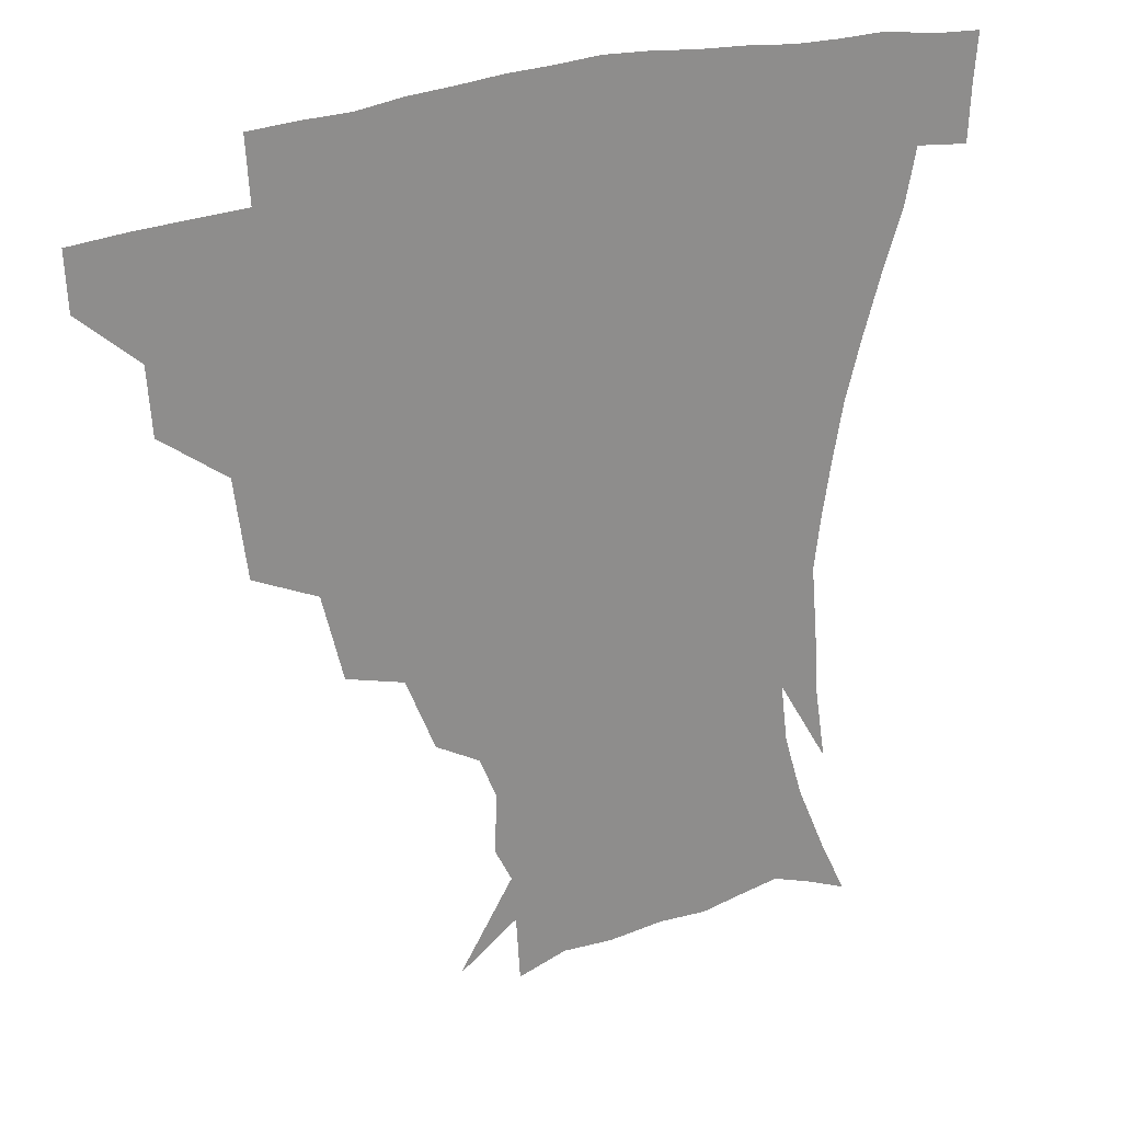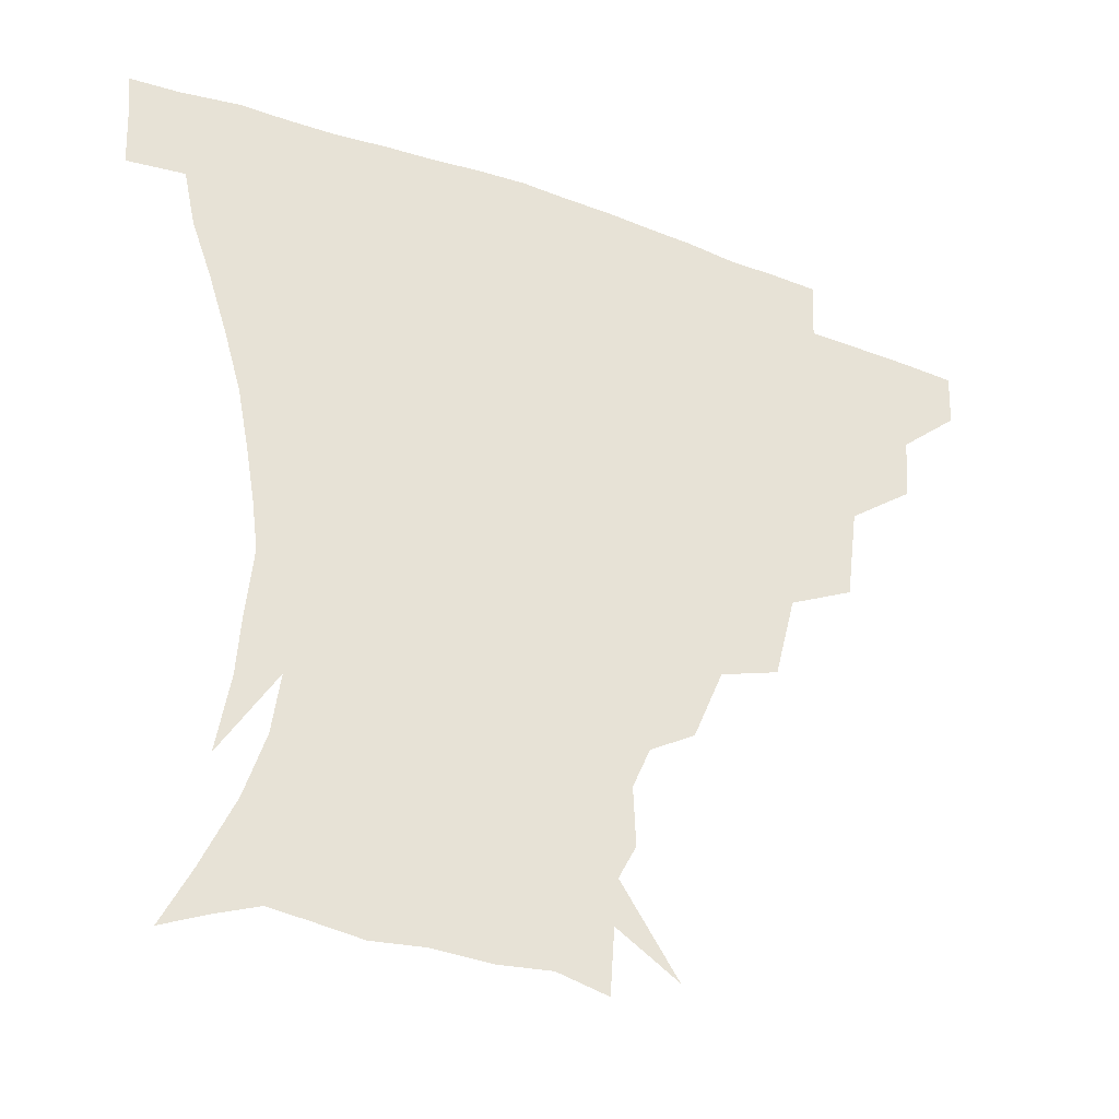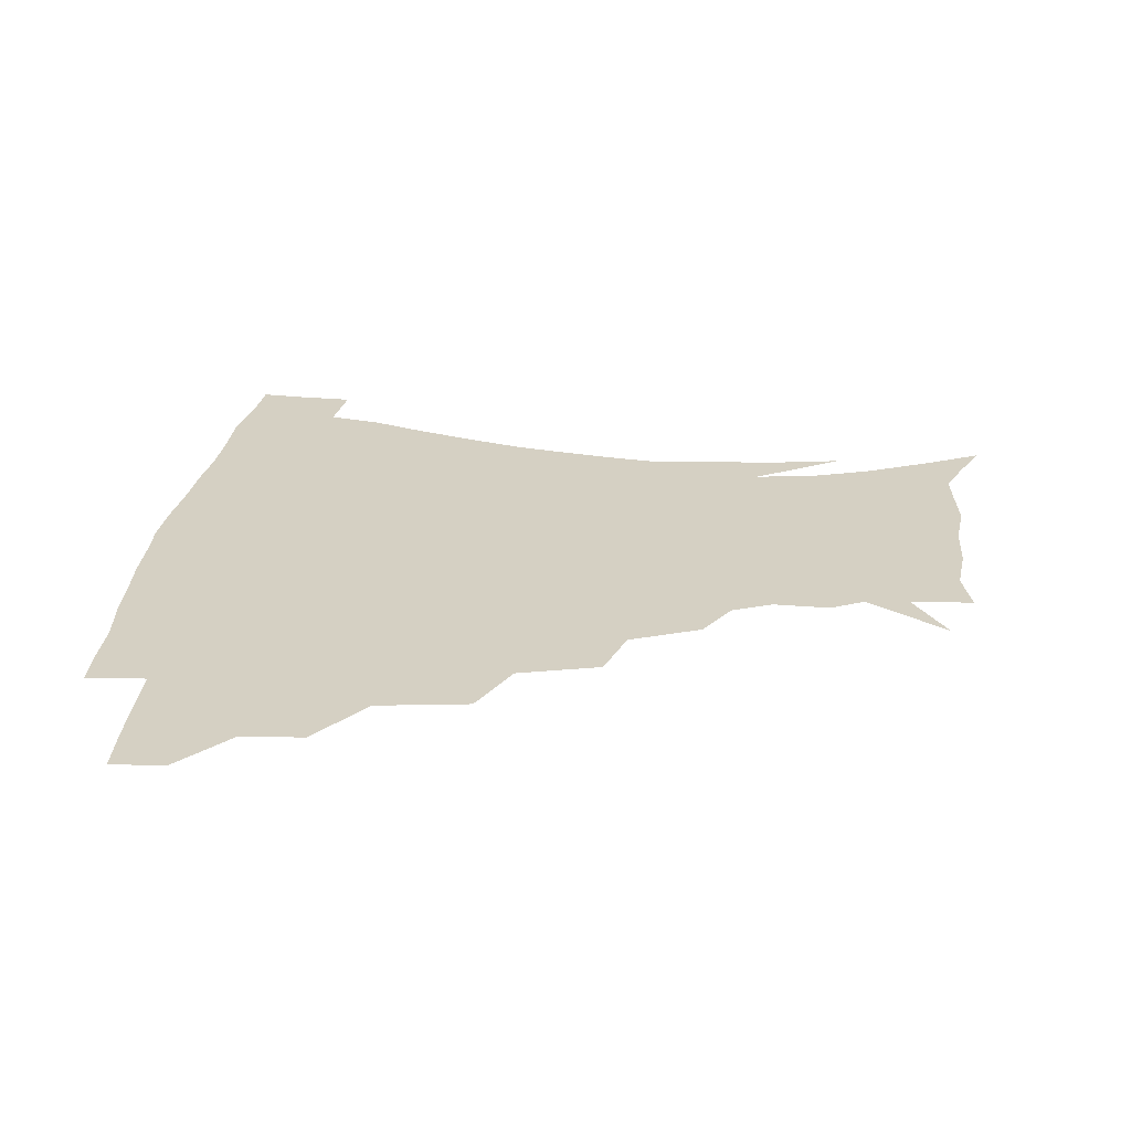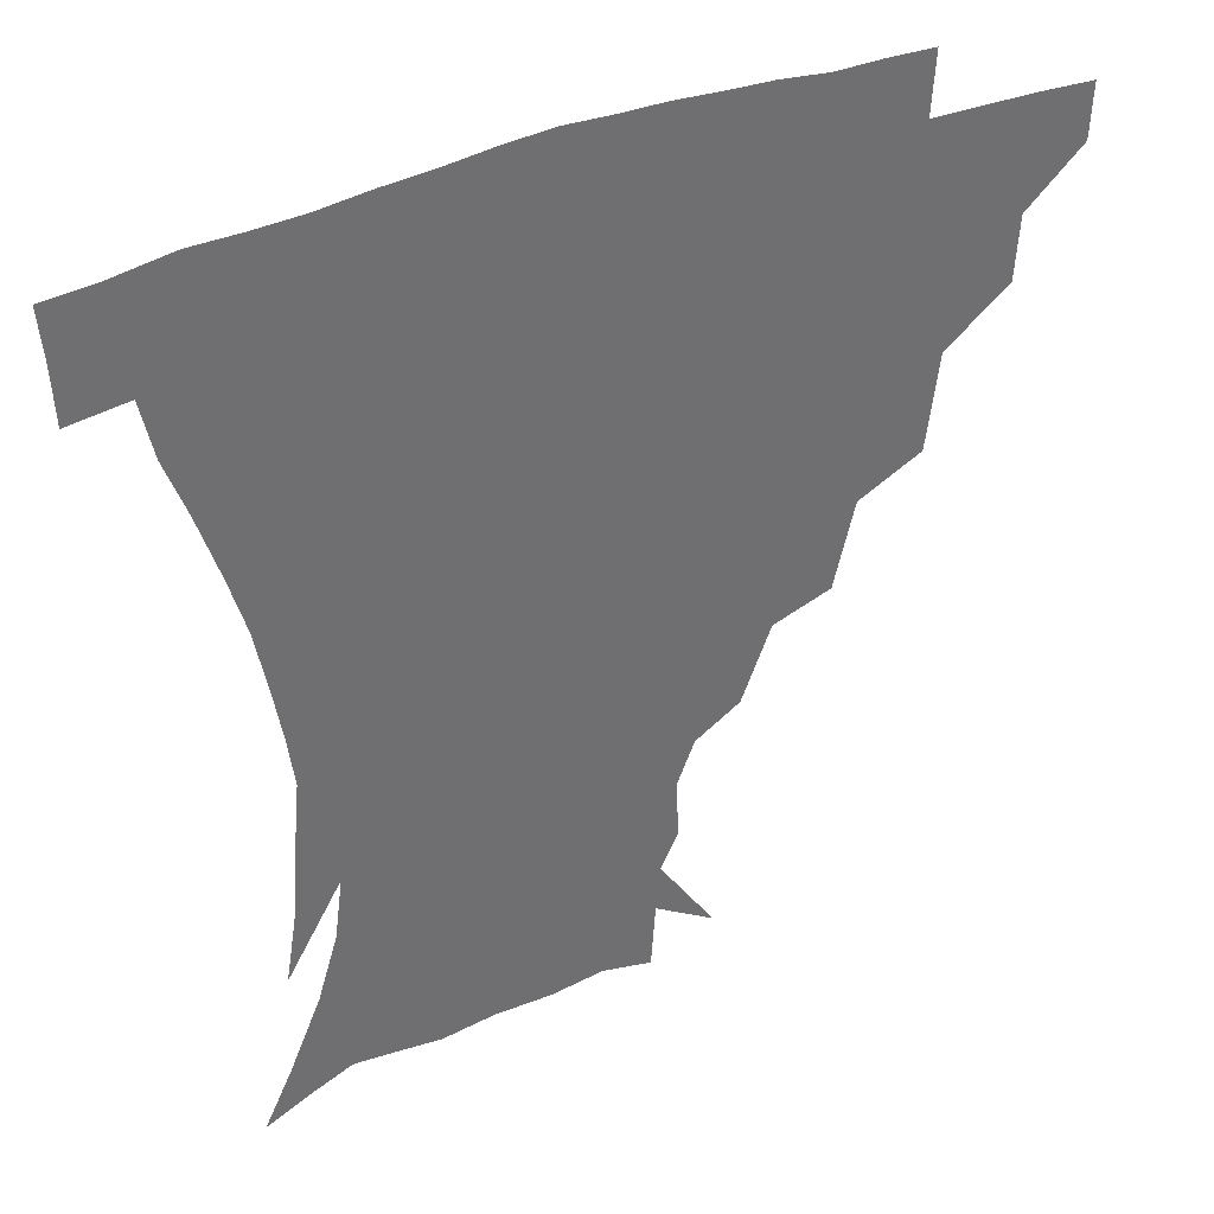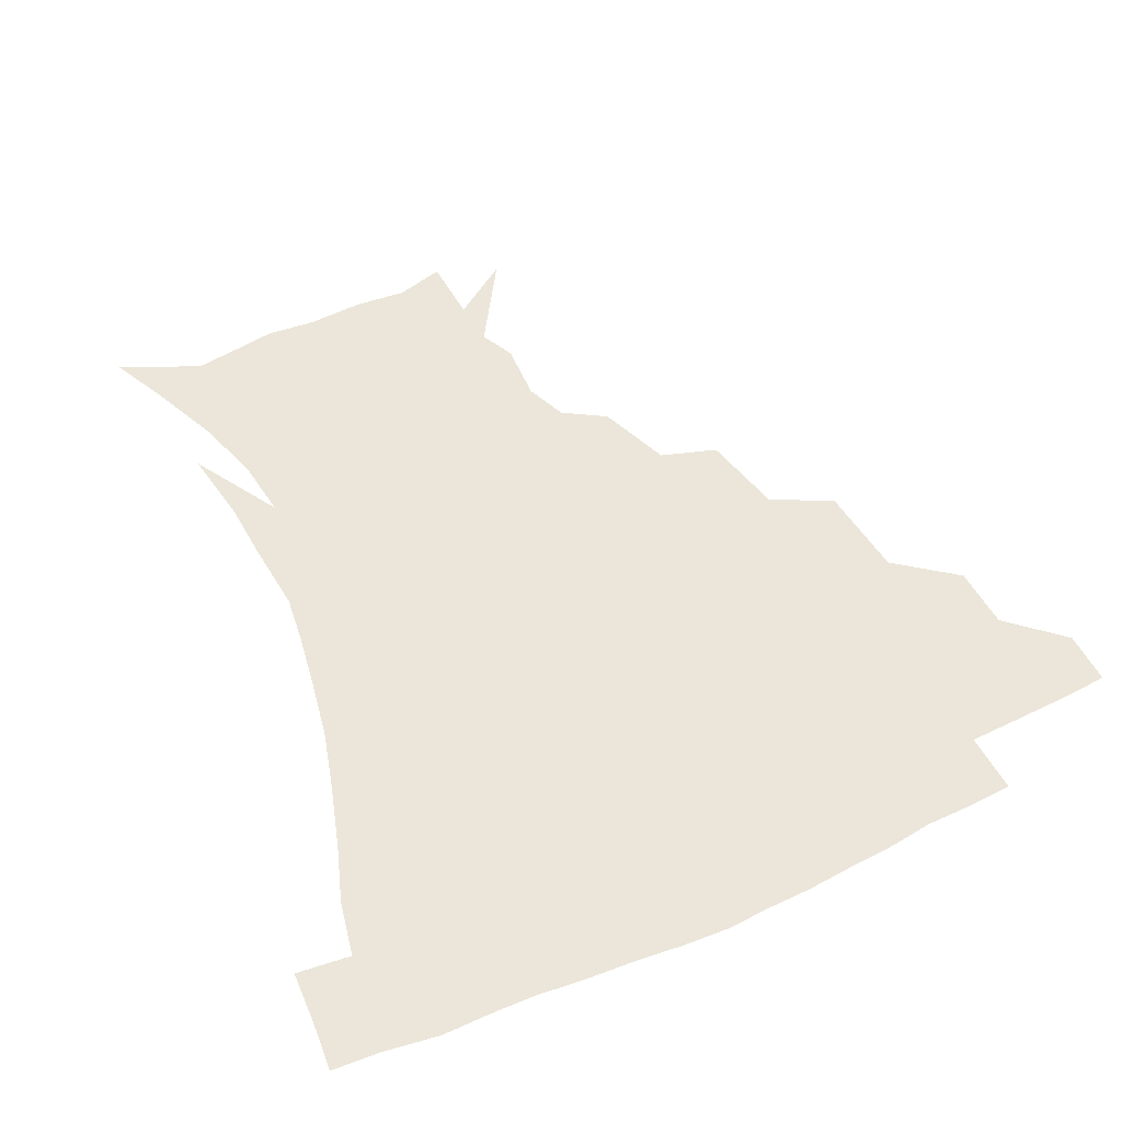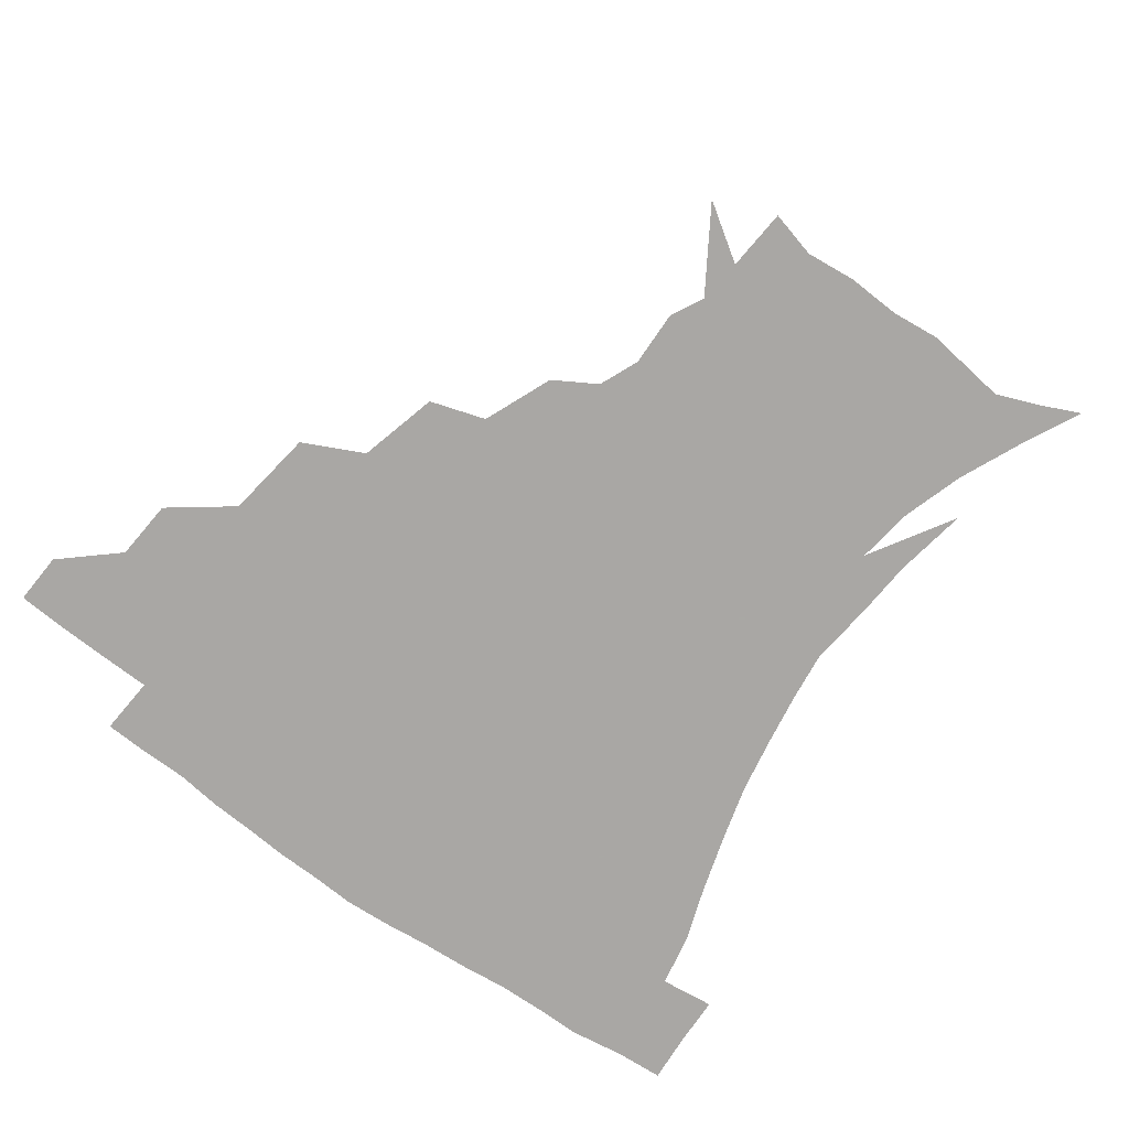
<metadata>
{"format":"obj","ext":"obj","renderer":"f3d","projection":"perspective","resolution":1024,"background":"white","views":[{"elev":25.8,"azim":-31.6,"up":"+Y"},{"elev":-37.2,"azim":154.8,"up":"+Y"},{"elev":26.4,"azim":-84.5,"up":"+Z"},{"elev":37.6,"azim":152.3,"up":"+Y"},{"elev":56.8,"azim":154.2,"up":"+Z"},{"elev":-74.8,"azim":-36.6,"up":"+Z"}]}
</metadata>
<code>
v 451.8 343 0
v 451.1 359.6 0
v 470.7 307.5 0
v 469.4 327 0
v 468.6 343.9 0
v 467.4 360.4 0
v 493.9 263.4 0
v 490.2 292.4 0
v 487.6 312.4 0
v 485.9 329.2 0
v 484.5 345 0
v 484 360.8 0
v 519.5 227.7 0
v 513.2 253.6 0
v 507.6 274.7 0
v 505.1 299.1 0
v 503.1 315.7 0
v 501.3 330.7 0
v 500.3 345.8 0
v 499.5 361 0
v 498.4 379.7 0
v 546.2 199.3 0
v 537.2 221.8 0
v 529.6 239.7 0
v 525.6 267.4 0
v 521.9 284.4 0
v 519.4 301.3 0
v 517.7 317.4 0
v 516.3 332.2 0
v 515.2 346.5 0
v 514 361.3 0
v 512.7 380.2 0
v 564.3 160.2 0
v 565.1 178 0
v 559.8 190.9 0
v 552 212.7 0
v 545.7 234 0
v 541.4 256.1 0
v 538.4 274.9 0
v 536.2 290.4 0
v 533.9 304.2 0
v 532.1 318.5 0
v 530.8 332.7 0
v 530 347.3 0
v 528.6 363.2 0
v 527.4 380.1 0
v 552.7 123.4 0
v 569.6 149.4 0
v 572.7 168.7 0
v 571 186.3 0
v 565.5 204.3 0
v 560.4 220.1 0
v 555.8 242.7 0
v 553.3 261.9 0
v 551 278.2 0
v 549.4 292.2 0
v 548.6 307.1 0
v 547.2 320.3 0
v 545.7 333.8 0
v 545.1 347.9 0
v 543.5 363.6 0
v 541.8 381.7 0
v 571 135.2 0
v 579.4 154.4 0
v 580.9 178.6 0
v 578.1 194 0
v 573.6 211.2 0
v 570.1 229.5 0
v 566.7 247.6 0
v 565.4 267.7 0
v 563.4 279.2 0
v 562.9 294.5 0
v 562.3 308.4 0
v 561.7 321.5 0
v 562.2 334.7 0
v 559.6 348.9 0
v 558.3 363.3 0
v 556.1 382.3 0
v 572.3 115.1 0
v 585.3 141.8 0
v 589.4 162.1 0
v 588.9 182 0
v 586 200.8 0
v 583 217.1 0
v 580.3 237.1 0
v 578.7 252.2 0
v 577.2 269.6 0
v 576.5 281.8 0
v 576.5 296.9 0
v 575.7 309 0
v 575.1 321.3 0
v 575.3 335.2 0
v 573.7 349.4 0
v 572.6 363 0
v 570 383.2 0
v 587.4 118.7 0
v 596.8 143.5 0
v 598.5 165.8 0
v 597.9 184.5 0
v 595.1 202 0
v 592.8 219.4 0
v 591 236.8 0
v 589.7 255.5 0
v 589.2 269.8 0
v 589.2 283.1 0
v 589.3 297.9 0
v 588.8 309.3 0
v 588.9 322.3 0
v 589.2 335.6 0
v 587.6 350 0
v 586.4 364.6 0
v 584.1 383.3 0
v 603.4 116.9 0
v 608.1 145.4 0
v 607.8 166.2 0
v 606.7 187.2 0
v 604.3 205.7 0
v 602.7 222 0
v 601.8 241.1 0
v 601.2 255.3 0
v 601.3 268.7 0
v 601.6 284.3 0
v 602 297.8 0
v 602.7 310.5 0
v 602.5 322.8 0
v 602.6 335.7 0
v 601.7 350.2 0
v 600.7 365.1 0
v 598 383.8 0
v 620.8 117.3 0
v 618.8 147.2 0
v 617.5 167.4 0
v 615.7 189.1 0
v 613.9 206.1 0
v 612.7 223.3 0
v 612.2 240.9 0
v 612.5 254.9 0
v 613.2 270.6 0
v 613.9 284.6 0
v 614.8 296.9 0
v 615.8 311 0
v 616.5 323.6 0
v 616.2 336.6 0
v 615.7 350.4 0
v 615.9 364.3 0
v 612.5 382.8 0
v 636.6 115.5 0
v 629.7 146.1 0
v 626.8 168 0
v 624.5 190 0
v 623.5 207 0
v 622.7 223 0
v 622.6 239.6 0
v 623.7 253.2 0
v 624.7 268.6 0
v 625.7 282.4 0
v 627.3 296.1 0
v 628.6 309.7 0
v 630.1 323.4 0
v 631.2 336 0
v 631.3 349.1 0
v 631.9 362.2 0
v 627.8 381 0
v 650.8 117.2 0
v 640.7 144.6 0
v 636.1 167.5 0
v 633.6 188.1 0
v 632.9 205.2 0
v 632.7 220.5 0
v 633.1 235.5 0
v 634 250.9 0
v 635.6 267.7 0
v 637.3 280.6 0
v 639.4 296.3 0
v 641.6 309.4 0
v 643.3 322.6 0
v 644.8 335.3 0
v 646.1 348.4 0
v 645.8 362.1 0
v 642.8 379.9 0
v 662.8 118.5 0
v 652.8 140.6 0
v 645.9 164.1 0
v 643 184 0
v 642.3 201.2 0
v 642.4 216.5 0
v 643 231.5 0
v 644.1 246.8 0
v 645.6 264.8 0
v 648.2 279.6 0
v 650.9 293.1 0
v 653.7 308.3 0
v 656.2 321.2 0
v 658.5 334.5 0
v 660.3 347.6 0
v 659.9 361.9 0
v 658.3 378.1 0
v 676 113 0
v 666.1 133.7 0
v 657.3 157.3 0
v 653.7 175.7 0
v 652.2 194 0
v 651.9 210.3 0
v 652.2 226.6 0
v 653.3 242.8 0
v 655.3 259.4 0
v 658.1 275.4 0
v 661.7 292.7 0
v 665.4 304.9 0
v 668.9 319.4 0
v 671.6 332.7 0
v 674.2 346.7 0
v 673.8 362.4 0
v 673.3 377.4 0
v 688.7 106.9 0
v 680.2 124.7 0
v 670.8 146.5 0
v 664.8 166.4 0
v 662.4 185 0
v 661.5 202.5 0
v 661.2 219.4 0
v 662.5 233.8 0
v 664.4 251 0
v 667.3 268.5 0
v 671 286.1 0
v 676 299.2 0
v 680.9 316.4 0
v 684.8 330.9 0
v 687.4 345.5 0
v 688.3 361.2 0
v 687.8 377.3 0
v 678.9 157.1 0
v 675.1 181 0
v 674.1 198.5 0
v 672 220.9 0
v 674 235.9 0
v 676.8 252.7 0
v 680.4 271.4 0
v 685.5 289.2 0
v 691.8 309 0
v 697.9 326 0
v 701.6 343.4 0
v 704.2 359.2 0
v 706.2 374.3 0
v 719 341.2 0
v 719.8 357.9 0
v 721.1 373.1 0
f 4 5 1
f 1 5 2
f 5 6 2
f 8 9 3
f 3 9 4
f 9 10 4
f 4 10 5
f 10 11 5
f 5 11 6
f 11 12 6
f 14 15 7
f 7 15 8
f 15 16 8
f 8 16 9
f 16 17 9
f 9 17 10
f 17 18 10
f 10 18 11
f 18 19 11
f 11 19 12
f 19 20 12
f 23 24 13
f 13 24 14
f 24 25 14
f 14 25 15
f 25 26 15
f 15 26 16
f 26 27 16
f 16 27 17
f 27 28 17
f 17 28 18
f 28 29 18
f 18 29 19
f 29 30 19
f 19 30 20
f 30 31 20
f 20 31 21
f 31 32 21
f 35 36 22
f 22 36 23
f 36 37 23
f 23 37 24
f 37 38 24
f 24 38 25
f 38 39 25
f 25 39 26
f 39 40 26
f 26 40 27
f 40 41 27
f 27 41 28
f 41 42 28
f 28 42 29
f 42 43 29
f 29 43 30
f 43 44 30
f 30 44 31
f 44 45 31
f 31 45 32
f 45 46 32
f 48 49 33
f 33 49 34
f 49 50 34
f 34 50 35
f 50 51 35
f 35 51 36
f 51 52 36
f 36 52 37
f 52 53 37
f 37 53 38
f 53 54 38
f 38 54 39
f 54 55 39
f 39 55 40
f 55 56 40
f 40 56 41
f 56 57 41
f 41 57 42
f 57 58 42
f 42 58 43
f 58 59 43
f 43 59 44
f 59 60 44
f 44 60 45
f 60 61 45
f 45 61 46
f 61 62 46
f 47 63 48
f 63 64 48
f 48 64 49
f 64 65 49
f 49 65 50
f 65 66 50
f 50 66 51
f 66 67 51
f 51 67 52
f 67 68 52
f 52 68 53
f 68 69 53
f 53 69 54
f 69 70 54
f 54 70 55
f 70 71 55
f 55 71 56
f 71 72 56
f 56 72 57
f 72 73 57
f 57 73 58
f 73 74 58
f 58 74 59
f 74 75 59
f 59 75 60
f 75 76 60
f 60 76 61
f 76 77 61
f 61 77 62
f 77 78 62
f 79 80 63
f 63 80 64
f 80 81 64
f 64 81 65
f 81 82 65
f 65 82 66
f 82 83 66
f 66 83 67
f 83 84 67
f 67 84 68
f 84 85 68
f 68 85 69
f 85 86 69
f 69 86 70
f 86 87 70
f 70 87 71
f 87 88 71
f 71 88 72
f 88 89 72
f 72 89 73
f 89 90 73
f 73 90 74
f 90 91 74
f 74 91 75
f 91 92 75
f 75 92 76
f 92 93 76
f 76 93 77
f 93 94 77
f 77 94 78
f 94 95 78
f 79 96 80
f 96 97 80
f 80 97 81
f 97 98 81
f 81 98 82
f 98 99 82
f 82 99 83
f 99 100 83
f 83 100 84
f 100 101 84
f 84 101 85
f 101 102 85
f 85 102 86
f 102 103 86
f 86 103 87
f 103 104 87
f 87 104 88
f 104 105 88
f 88 105 89
f 105 106 89
f 89 106 90
f 106 107 90
f 90 107 91
f 107 108 91
f 91 108 92
f 108 109 92
f 92 109 93
f 109 110 93
f 93 110 94
f 110 111 94
f 94 111 95
f 111 112 95
f 96 113 97
f 113 114 97
f 97 114 98
f 114 115 98
f 98 115 99
f 115 116 99
f 99 116 100
f 116 117 100
f 100 117 101
f 117 118 101
f 101 118 102
f 118 119 102
f 102 119 103
f 119 120 103
f 103 120 104
f 120 121 104
f 104 121 105
f 121 122 105
f 105 122 106
f 122 123 106
f 106 123 107
f 123 124 107
f 107 124 108
f 124 125 108
f 108 125 109
f 125 126 109
f 109 126 110
f 126 127 110
f 110 127 111
f 127 128 111
f 111 128 112
f 128 129 112
f 113 130 114
f 130 131 114
f 114 131 115
f 131 132 115
f 115 132 116
f 132 133 116
f 116 133 117
f 133 134 117
f 117 134 118
f 134 135 118
f 118 135 119
f 135 136 119
f 119 136 120
f 136 137 120
f 120 137 121
f 137 138 121
f 121 138 122
f 138 139 122
f 122 139 123
f 139 140 123
f 123 140 124
f 140 141 124
f 124 141 125
f 141 142 125
f 125 142 126
f 142 143 126
f 126 143 127
f 143 144 127
f 127 144 128
f 144 145 128
f 128 145 129
f 145 146 129
f 130 147 131
f 147 148 131
f 131 148 132
f 148 149 132
f 132 149 133
f 149 150 133
f 133 150 134
f 150 151 134
f 134 151 135
f 151 152 135
f 135 152 136
f 152 153 136
f 136 153 137
f 153 154 137
f 137 154 138
f 154 155 138
f 138 155 139
f 155 156 139
f 139 156 140
f 156 157 140
f 140 157 141
f 157 158 141
f 141 158 142
f 158 159 142
f 142 159 143
f 159 160 143
f 143 160 144
f 160 161 144
f 144 161 145
f 161 162 145
f 145 162 146
f 162 163 146
f 147 164 148
f 164 165 148
f 148 165 149
f 165 166 149
f 149 166 150
f 166 167 150
f 150 167 151
f 167 168 151
f 151 168 152
f 168 169 152
f 152 169 153
f 169 170 153
f 153 170 154
f 170 171 154
f 154 171 155
f 171 172 155
f 155 172 156
f 172 173 156
f 156 173 157
f 173 174 157
f 157 174 158
f 174 175 158
f 158 175 159
f 175 176 159
f 159 176 160
f 176 177 160
f 160 177 161
f 177 178 161
f 161 178 162
f 178 179 162
f 162 179 163
f 179 180 163
f 164 181 165
f 181 182 165
f 165 182 166
f 182 183 166
f 166 183 167
f 183 184 167
f 167 184 168
f 184 185 168
f 168 185 169
f 185 186 169
f 169 186 170
f 186 187 170
f 170 187 171
f 187 188 171
f 171 188 172
f 188 189 172
f 172 189 173
f 189 190 173
f 173 190 174
f 190 191 174
f 174 191 175
f 191 192 175
f 175 192 176
f 192 193 176
f 176 193 177
f 193 194 177
f 177 194 178
f 194 195 178
f 178 195 179
f 195 196 179
f 179 196 180
f 196 197 180
f 181 198 182
f 198 199 182
f 182 199 183
f 199 200 183
f 183 200 184
f 200 201 184
f 184 201 185
f 201 202 185
f 185 202 186
f 202 203 186
f 186 203 187
f 203 204 187
f 187 204 188
f 204 205 188
f 188 205 189
f 205 206 189
f 189 206 190
f 206 207 190
f 190 207 191
f 207 208 191
f 191 208 192
f 208 209 192
f 192 209 193
f 209 210 193
f 193 210 194
f 210 211 194
f 194 211 195
f 211 212 195
f 195 212 196
f 212 213 196
f 196 213 197
f 213 214 197
f 198 215 199
f 215 216 199
f 199 216 200
f 216 217 200
f 200 217 201
f 217 218 201
f 201 218 202
f 218 219 202
f 202 219 203
f 219 220 203
f 203 220 204
f 220 221 204
f 204 221 205
f 221 222 205
f 205 222 206
f 222 223 206
f 206 223 207
f 223 224 207
f 207 224 208
f 224 225 208
f 208 225 209
f 225 226 209
f 209 226 210
f 226 227 210
f 210 227 211
f 227 228 211
f 211 228 212
f 228 229 212
f 212 229 213
f 229 230 213
f 213 230 214
f 230 231 214
f 219 232 220
f 232 233 220
f 220 233 221
f 233 234 221
f 221 234 222
f 234 235 222
f 222 235 223
f 235 236 223
f 223 236 224
f 236 237 224
f 224 237 225
f 237 238 225
f 225 238 226
f 238 239 226
f 226 239 227
f 239 240 227
f 227 240 228
f 240 241 228
f 228 241 229
f 241 242 229
f 229 242 230
f 242 243 230
f 230 243 231
f 243 244 231
f 242 245 243
f 245 246 243
f 243 246 244
f 246 247 244

</code>
